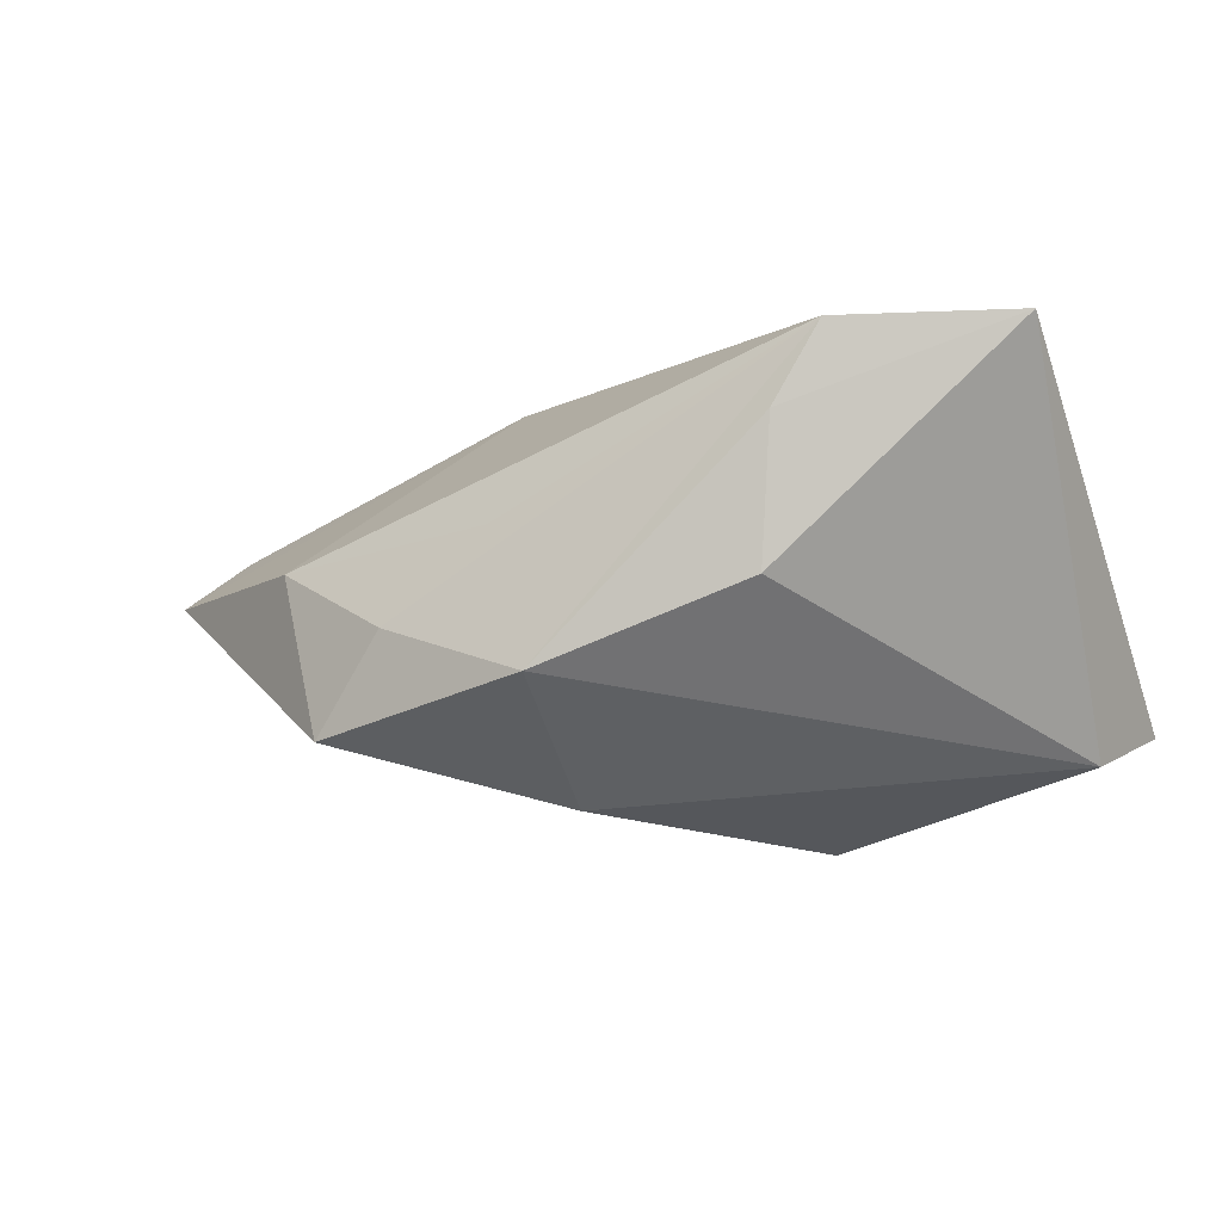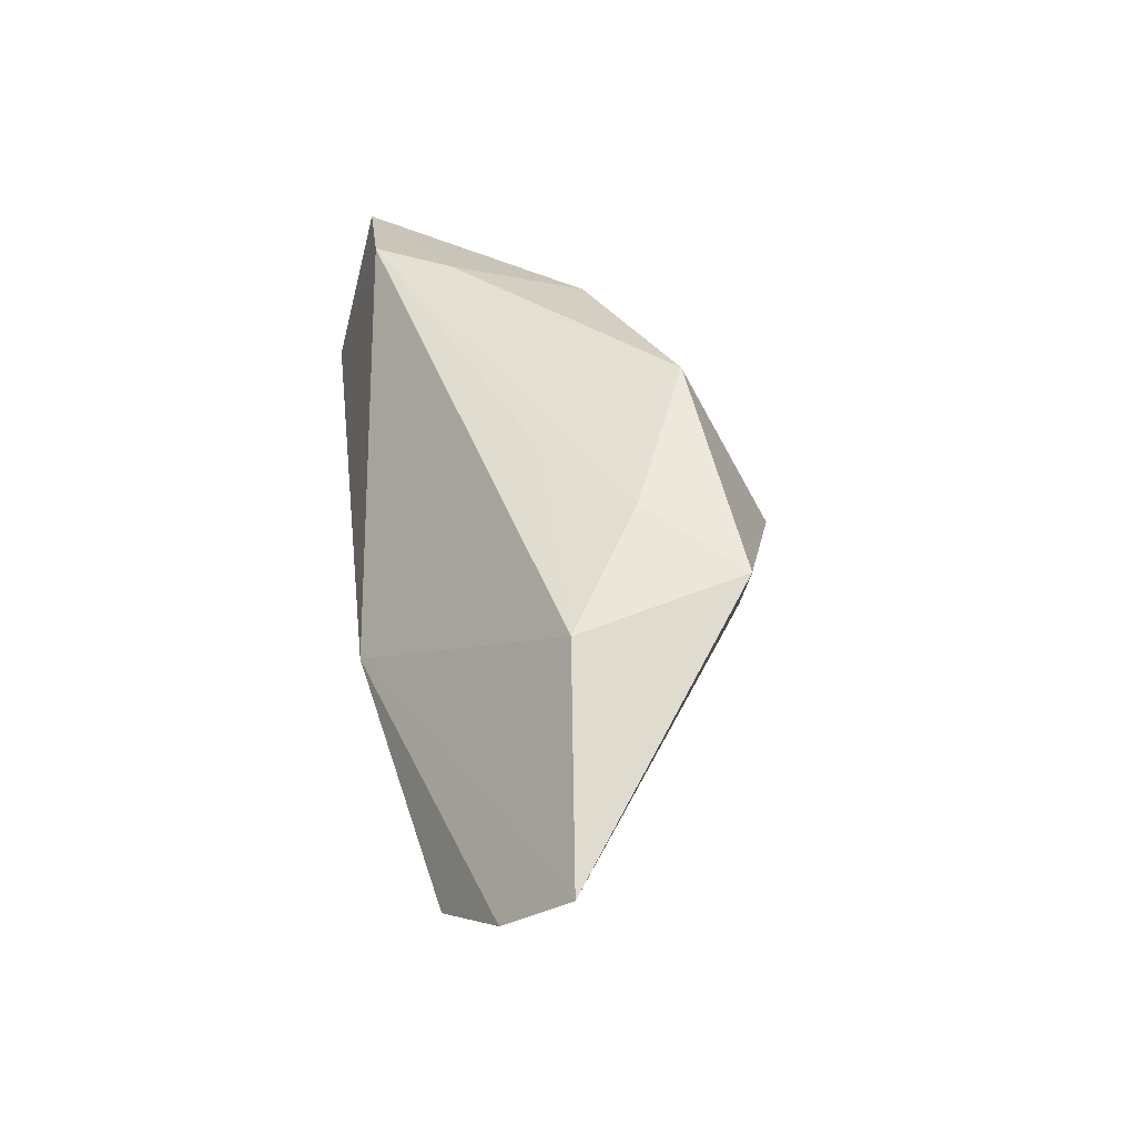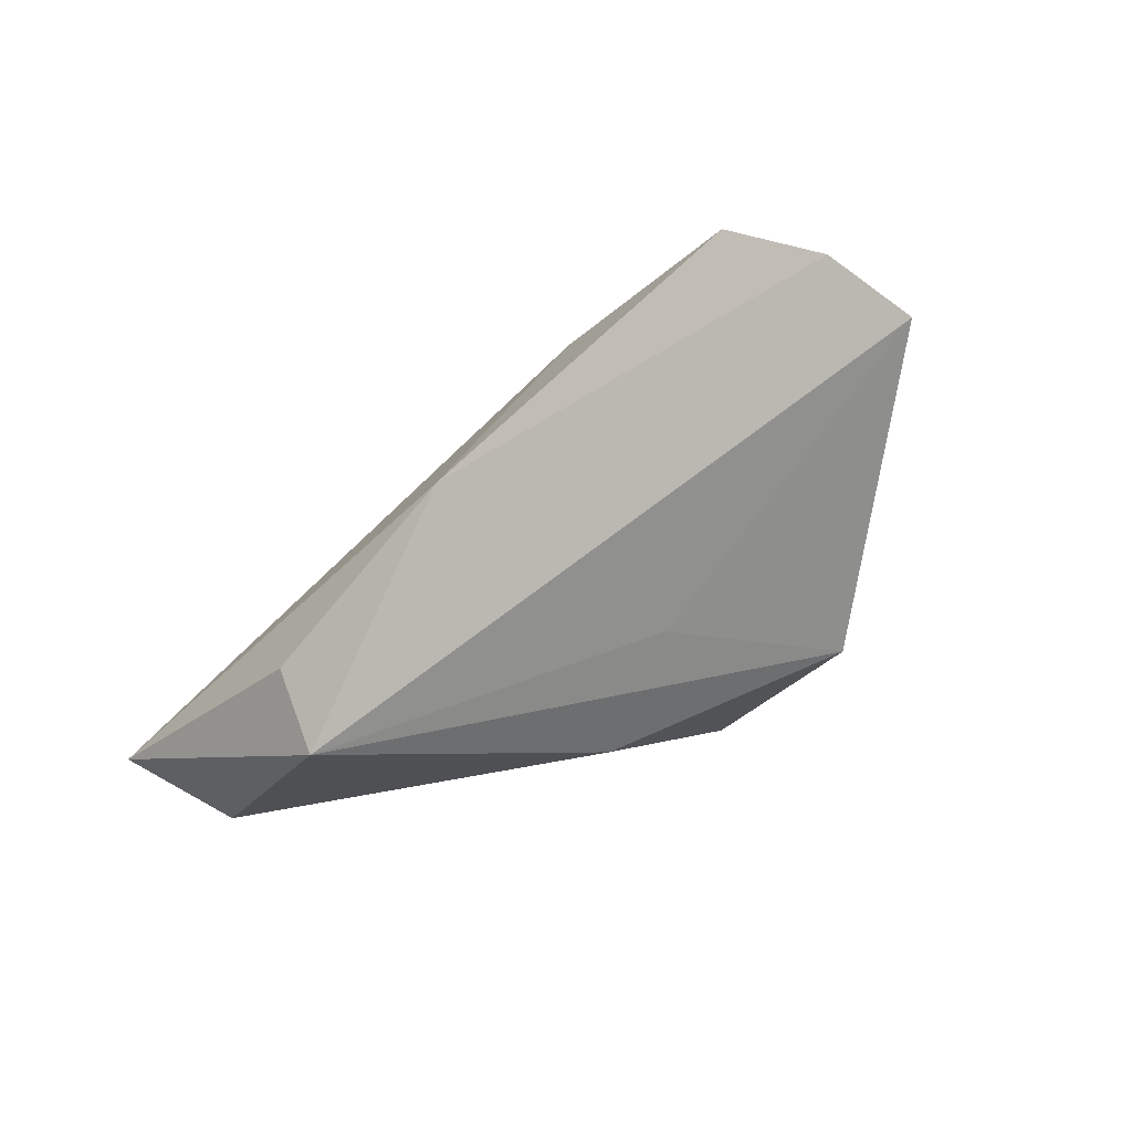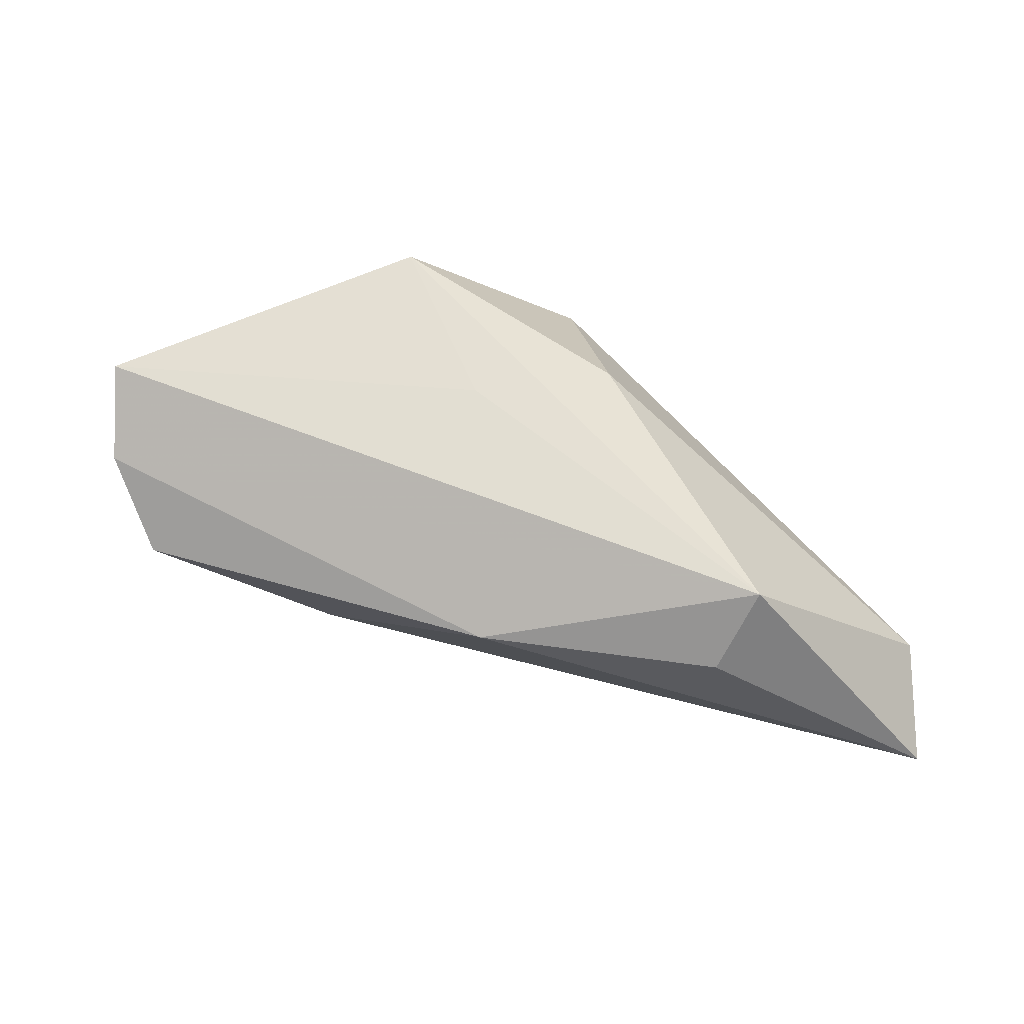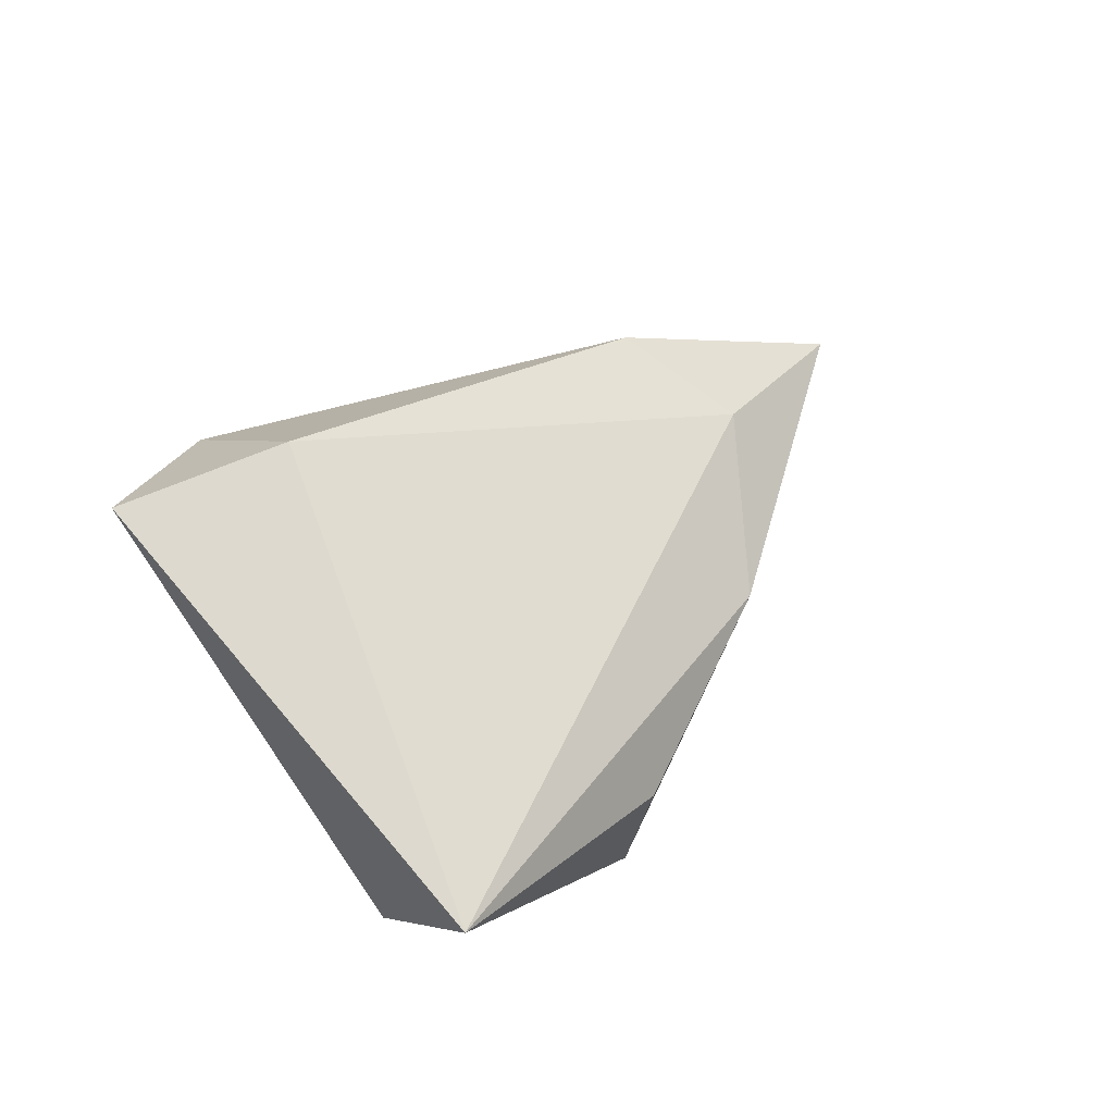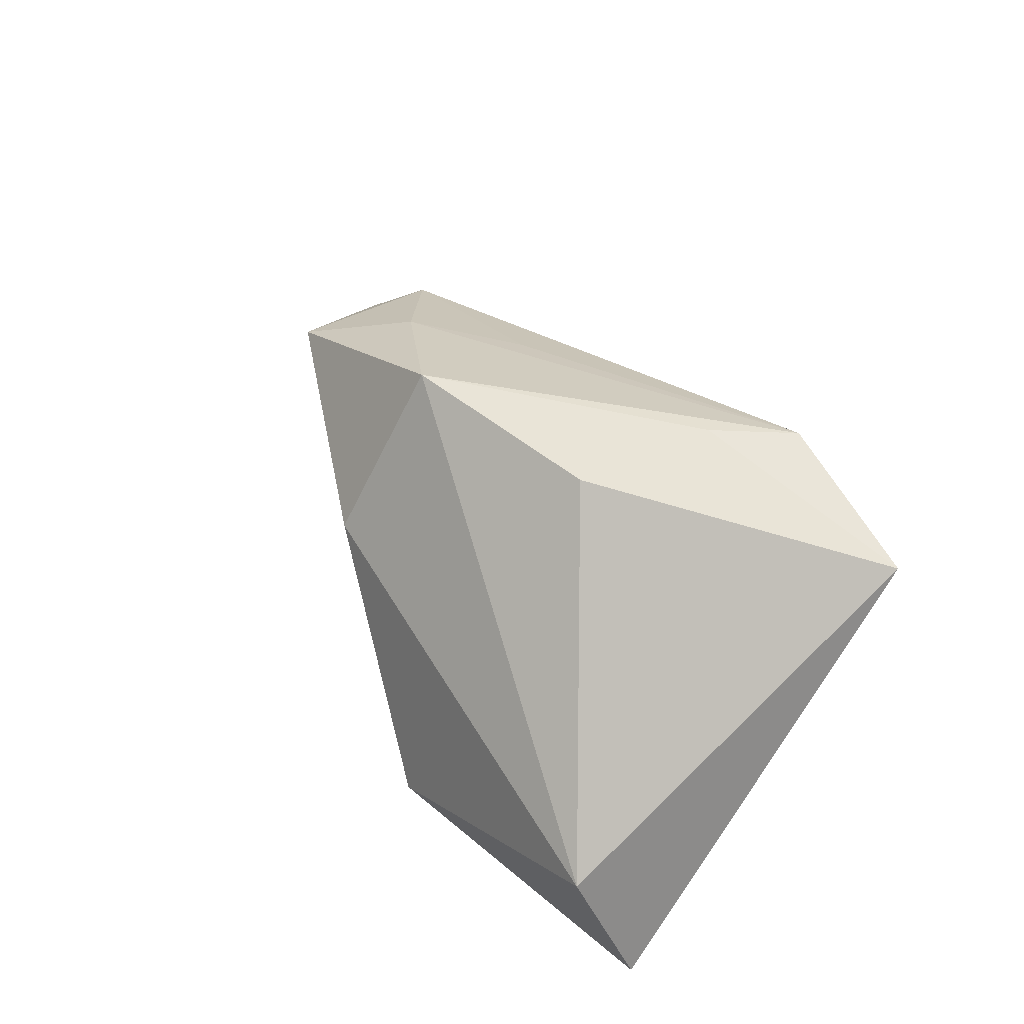
<metadata>
{"format":"obj","ext":"obj","renderer":"f3d","projection":"perspective","resolution":1024,"background":"white","views":[{"elev":-15.3,"azim":-158.3,"up":"+Z"},{"elev":37.0,"azim":83.5,"up":"+Y"},{"elev":-31.2,"azim":49.2,"up":"+Z"},{"elev":-41.2,"azim":145.7,"up":"+Y"},{"elev":24.1,"azim":-56.2,"up":"+Z"},{"elev":37.6,"azim":-118.4,"up":"+Y"}]}
</metadata>
<code>
v -0.01085 -0.02339 -0.0258
v 0.06436 -0.0003073 0.005518
v 0.05978 -0.007867 0.01292
v 0.01402 -0.02518 -0.001178
v -0.04741 -0.02723 -0.01407
v 0.04157 0.01528 0.003346
v -0.01927 0.02598 0.0113
v 0.007422 0.02598 -0.0133
v 0.02648 0.02094 -0.005684
v 0.0204 -0.003042 0.02559
v -0.03004 0.008005 0.02559
v 0.02595 -0.01546 0.0164
v 0.05072 -0.01463 0.01853
v -0.02489 0.02598 0.02033
v -0.01193 -0.02773 -0.01544
v 0.02487 -5.607e-05 -0.01599
v -0.0171 0.02293 -0.00487
v -0.04513 0.01992 0.02032
v -0.04343 -0.01341 -0.01962
v 0.03574 0.01752 -0.01679
v 0.01383 0.02137 0.004282
v 0.009649 0.004891 -0.02395
f 11 18 5
f 11 14 18
f 3 1 2
f 4 3 13
f 1 3 4
f 7 14 8
f 18 14 7
f 17 7 8
f 18 7 17
f 19 17 8
f 19 1 5
f 18 17 19
f 5 18 19
f 12 11 5
f 5 4 12
f 12 4 13
f 2 1 16
f 16 20 2
f 1 20 16
f 5 1 15
f 15 4 5
f 1 4 15
f 22 19 8
f 1 19 22
f 8 20 22
f 22 20 1
f 10 12 13
f 11 12 10
f 13 3 10
f 14 11 10
f 10 3 2
f 9 20 8
f 8 14 9
f 14 21 9
f 6 9 21
f 6 21 14
f 2 20 6
f 20 9 6
f 6 10 2
f 14 10 6

</code>
